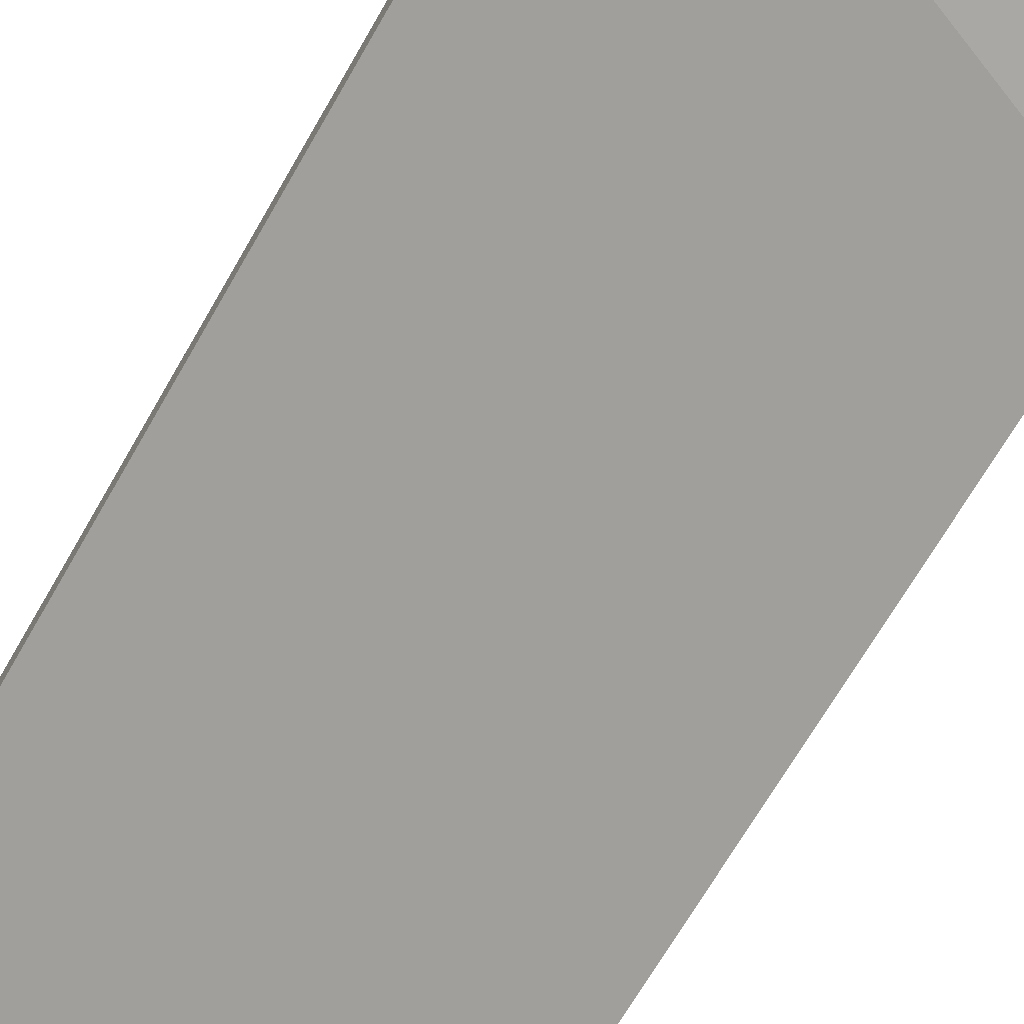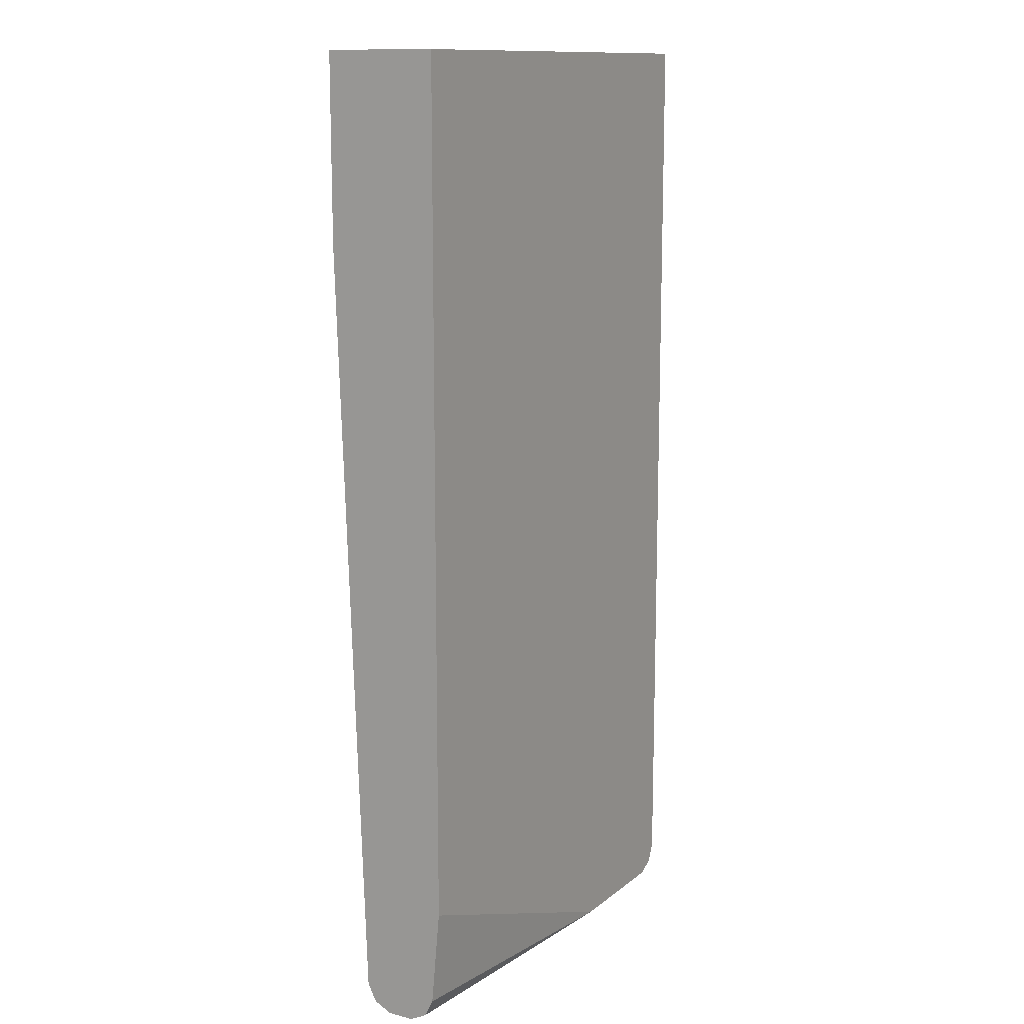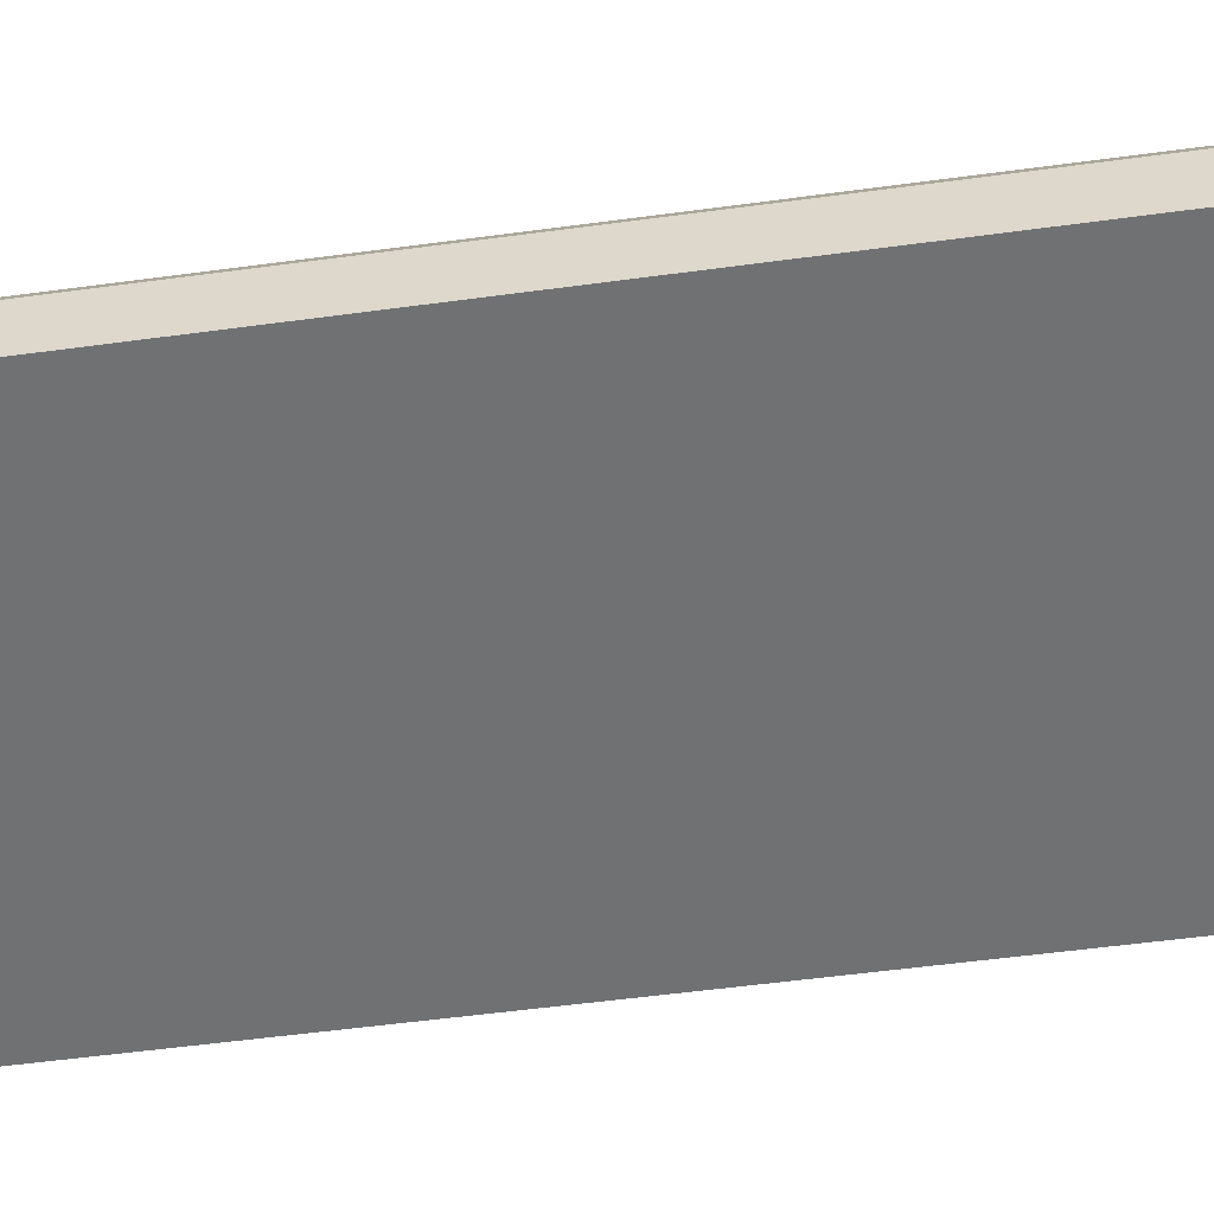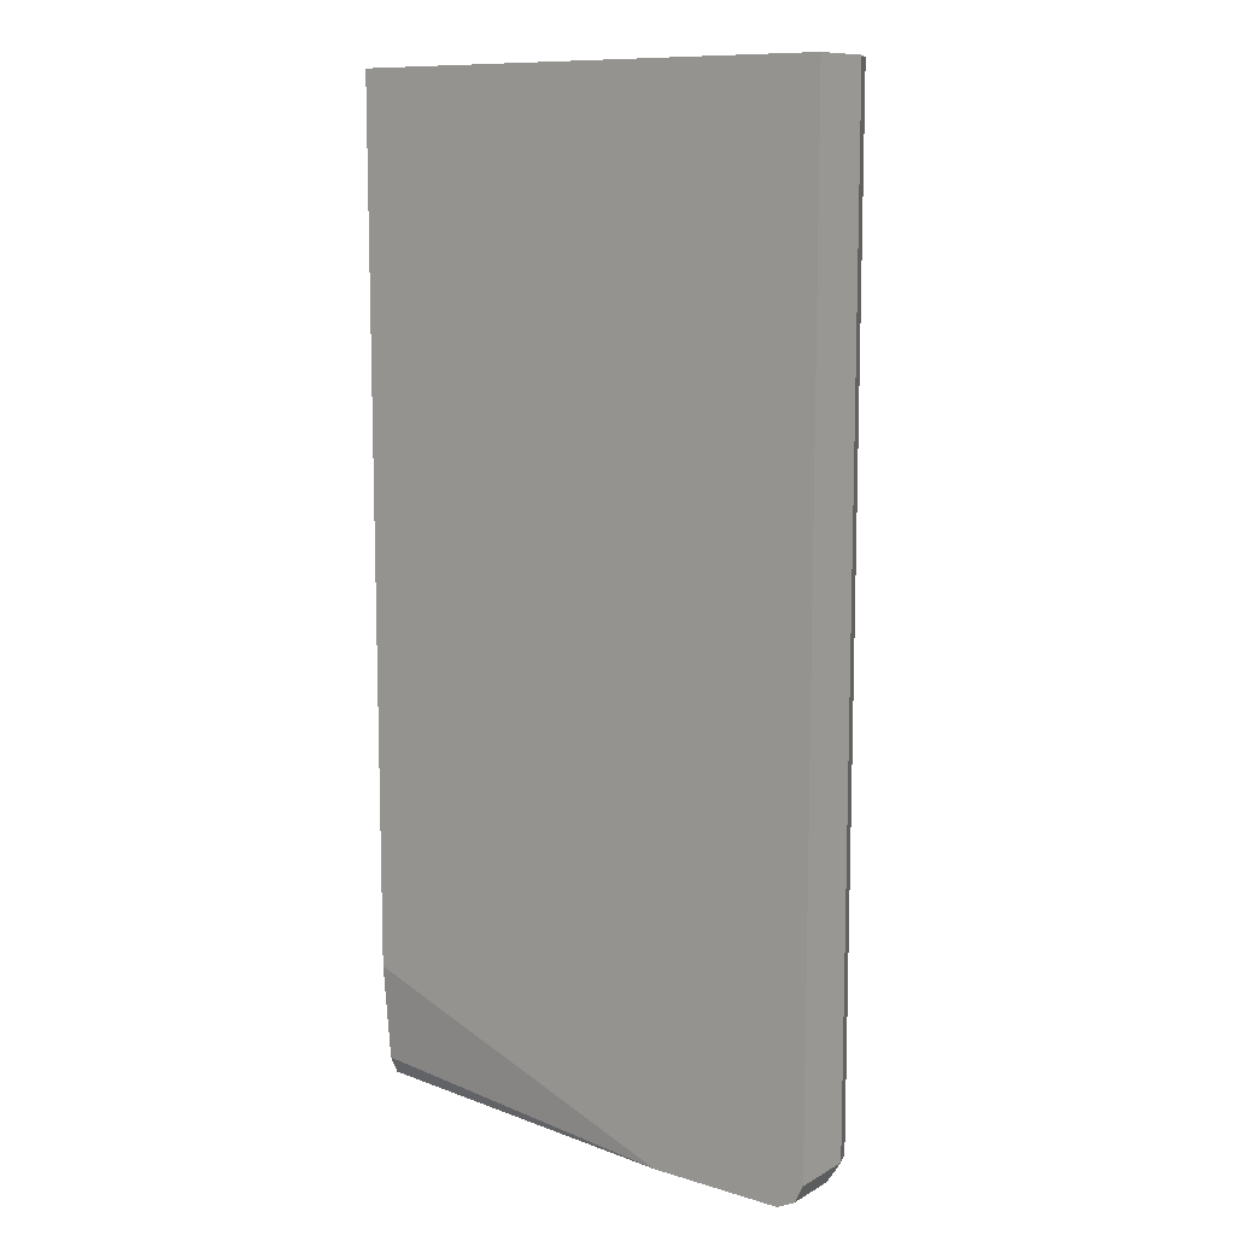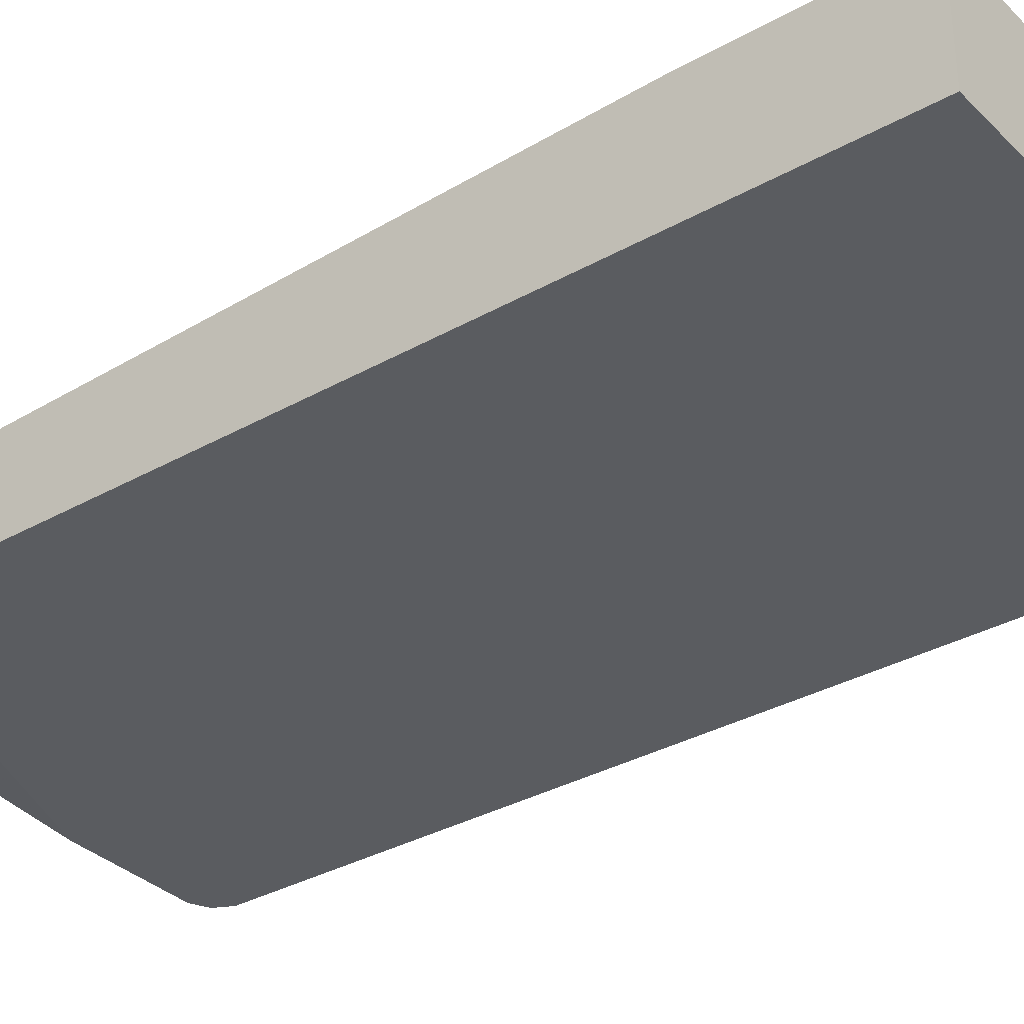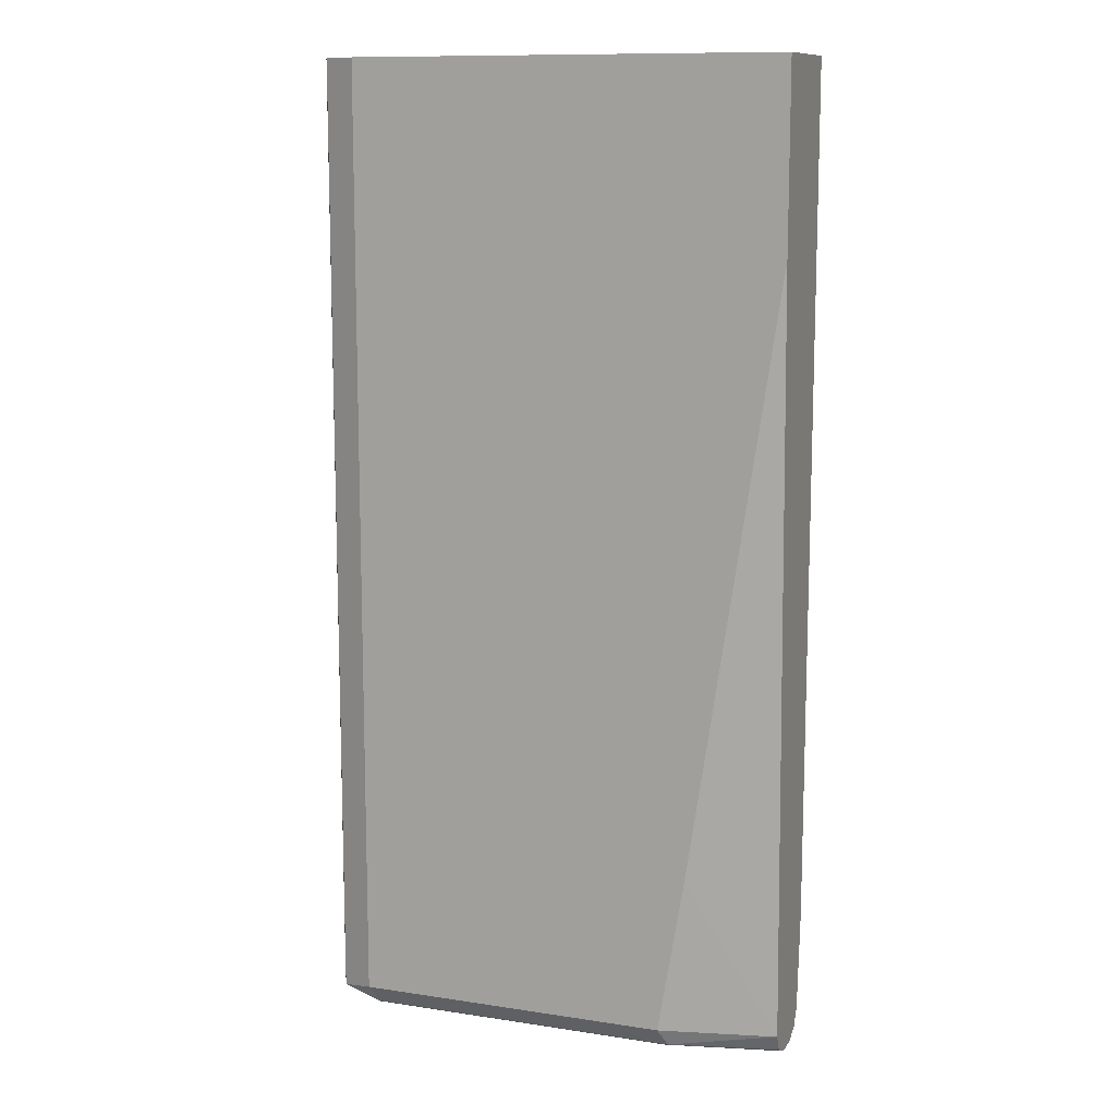
<metadata>
{"format":"obj","ext":"obj","renderer":"f3d","projection":"perspective","resolution":1024,"background":"white","views":[{"elev":-71.2,"azim":149.7,"up":"+Y"},{"elev":12.7,"azim":-59.5,"up":"+Z"},{"elev":-55.1,"azim":98.1,"up":"+Y"},{"elev":10.7,"azim":37.0,"up":"+Z"},{"elev":-33.8,"azim":-52.5,"up":"+Y"},{"elev":11.5,"azim":-159.8,"up":"+Z"}]}
</metadata>
<code>
v 0.4211 0.04757 0.0534
v 0.7499 0.04757 0.0534
v 0.4211 0.125 0.0534
v 0.4211 0.04757 -0.5237
v 0.7499 0.08927 0.0534
v 0.7499 0.04757 -0.5892
v 0.7142 0.125 0.0534
v 0.4211 0.125 -0.07145
v 0.4211 0.05357 -0.5892
v 0.6428 0.04757 -0.6071
v 0.738 0.1131 0.0534
v 0.7499 0.08927 -0.5892
v 0.744 0.04757 -0.6011
v 0.7142 0.125 -0.5892
v 0.4821 0.125 -0.482
v 0.4211 0.1071 -0.5892
v 0.4211 0.05705 -0.5962
v 0.4211 0.05952 -0.6011
v 0.4211 0.07142 -0.6071
v 0.7321 0.04757 -0.6071
v 0.738 0.1131 -0.5951
v 0.744 0.08333 -0.6011
v 0.7082 0.119 -0.6011
v 0.5 0.125 -0.5892
v 0.494 0.119 -0.6011
v 0.4211 0.1019 -0.5996
v 0.4211 0.08927 -0.6071
v 0.7321 0.08927 -0.6071
v 0.7291 0.1042 -0.604
v 0.7142 0.1071 -0.6071
v 0.4211 0.1012 -0.6011
v 0.5 0.1071 -0.6071
v 0.4211 0.09971 -0.6018
f 13 28 22
f 13 20 28
f 12 22 21
f 10 28 20
f 10 30 28
f 8 15 16
f 10 27 32
f 10 19 27
f 10 18 19
f 10 17 18
f 9 17 10
f 14 21 23
f 10 32 30
f 14 23 25
f 21 29 30
f 15 24 16
f 16 24 25
f 16 25 26
f 21 22 28
f 21 28 29
f 21 30 23
f 23 30 32
f 23 32 25
f 25 31 26
f 25 32 27
f 25 27 33
f 25 33 31
f 7 21 14
f 14 25 24
f 28 30 29
f 7 11 21
f 6 13 22
f 6 22 12
f 1 2 5
f 1 5 11
f 1 11 7
f 1 7 3
f 1 3 8
f 1 8 16
f 1 16 26
f 1 31 33
f 1 33 27
f 1 27 19
f 1 19 18
f 1 18 17
f 1 17 9
f 1 26 31
f 1 4 10
f 5 21 11
f 1 9 4
f 5 12 21
f 4 9 10
f 3 15 8
f 3 14 24
f 3 7 14
f 3 24 15
f 2 6 12
f 1 6 2
f 1 13 6
f 1 20 13
f 1 10 20
f 2 12 5

</code>
